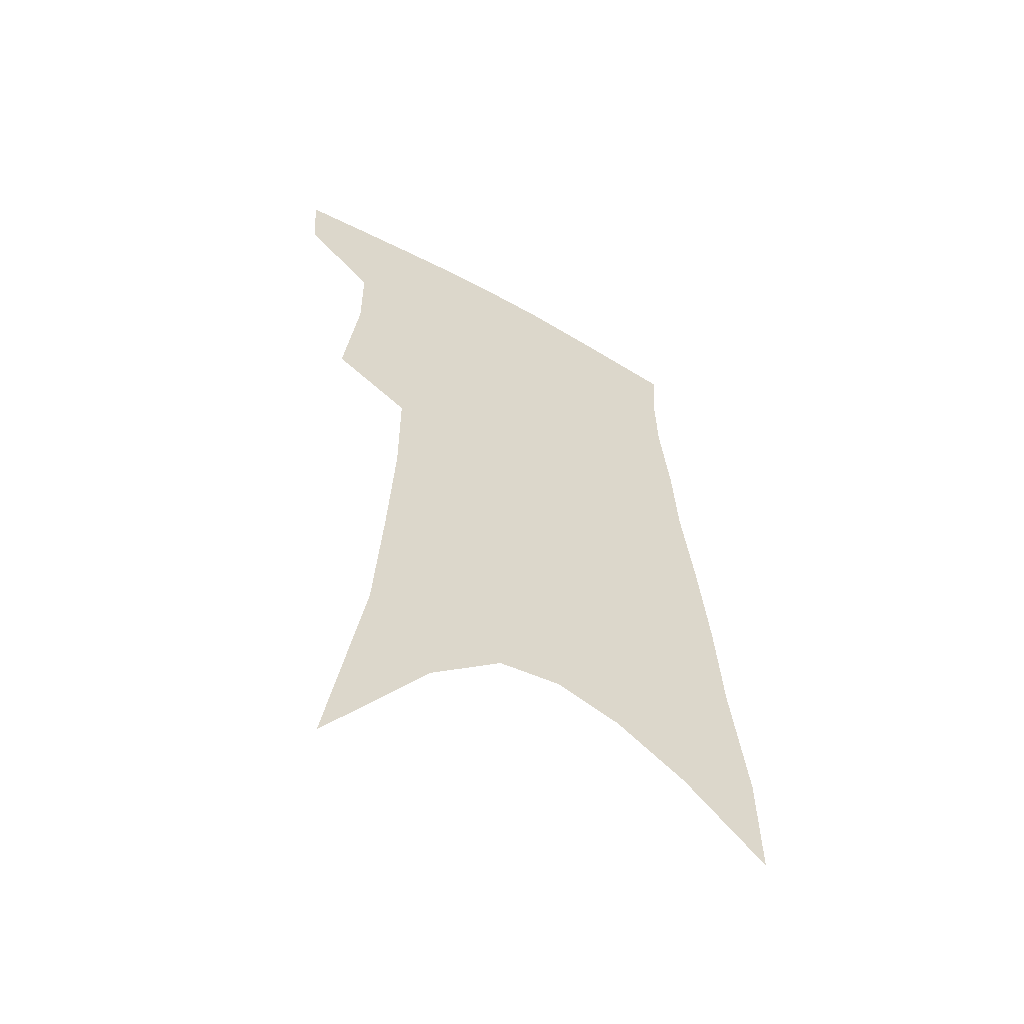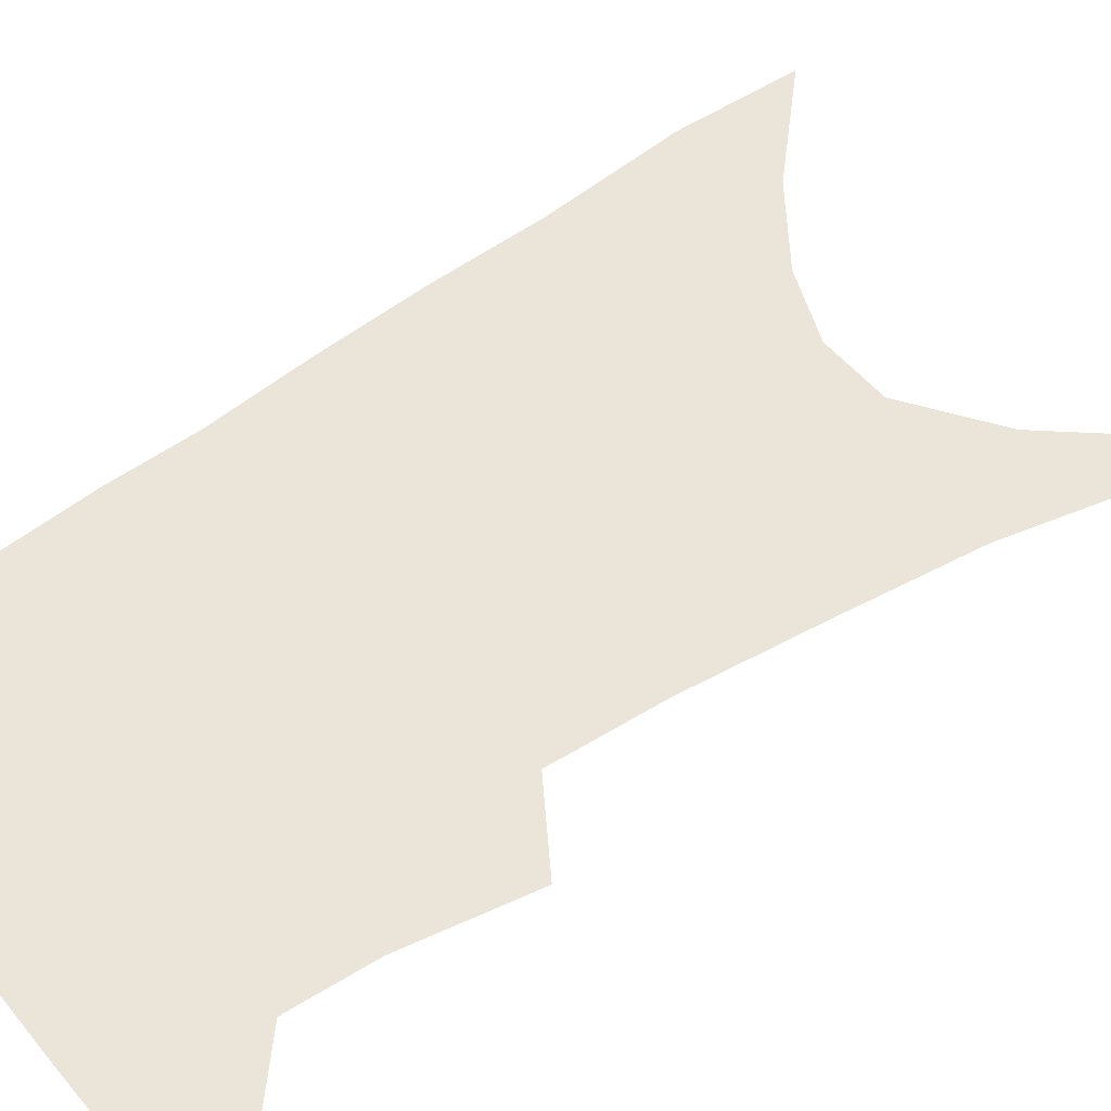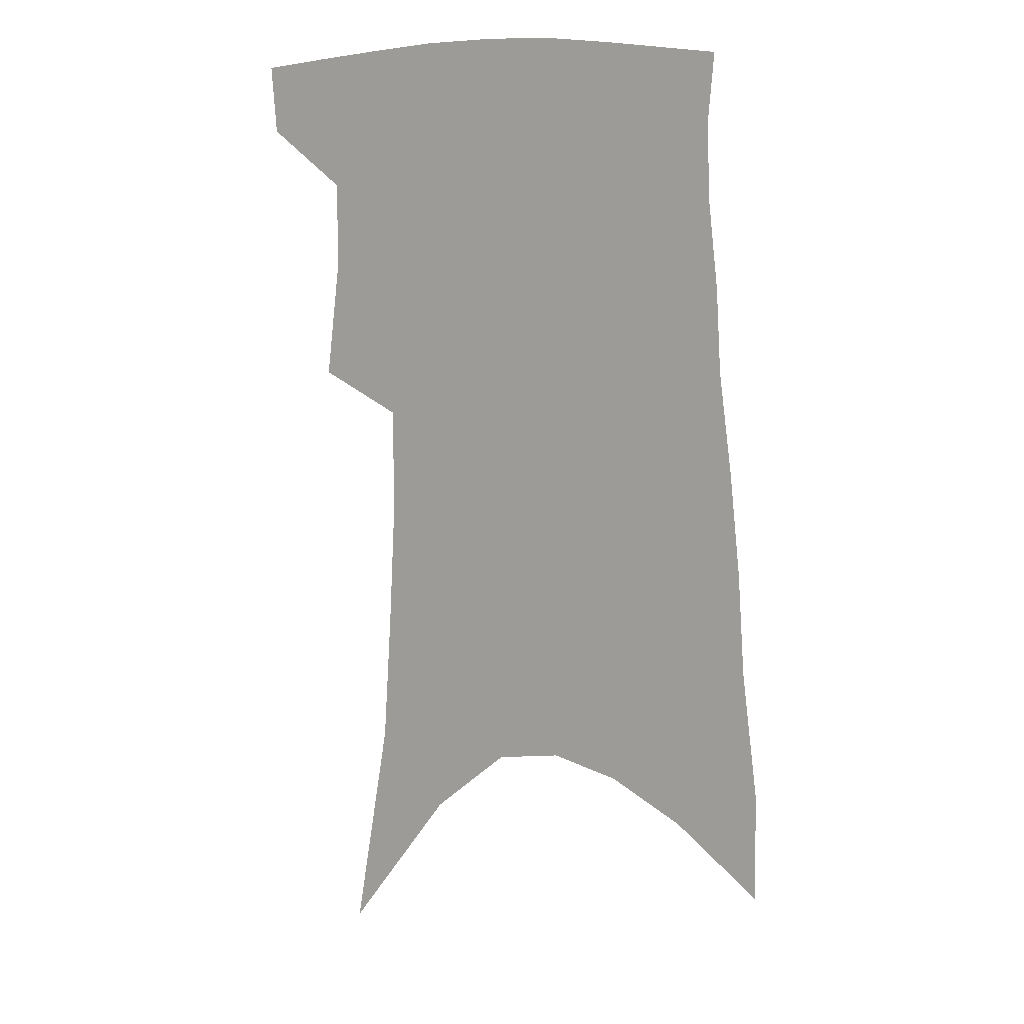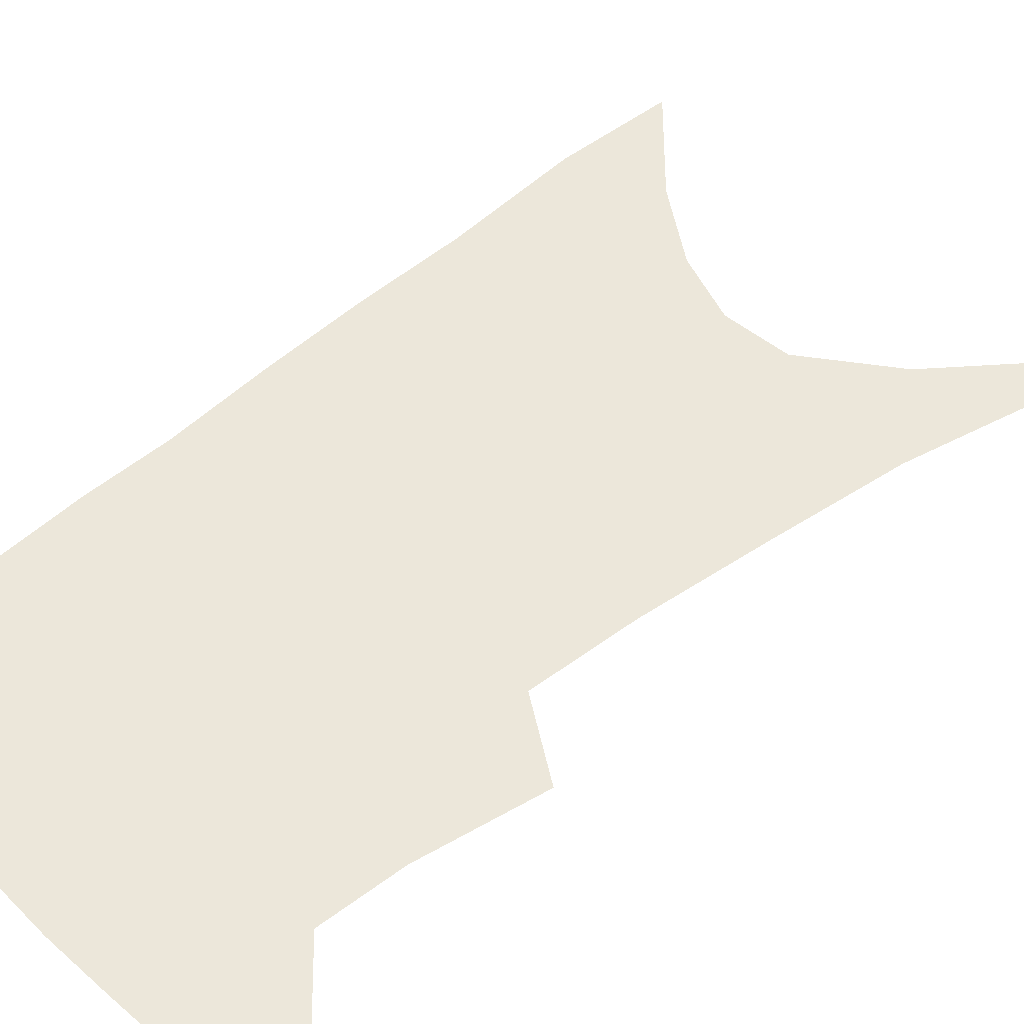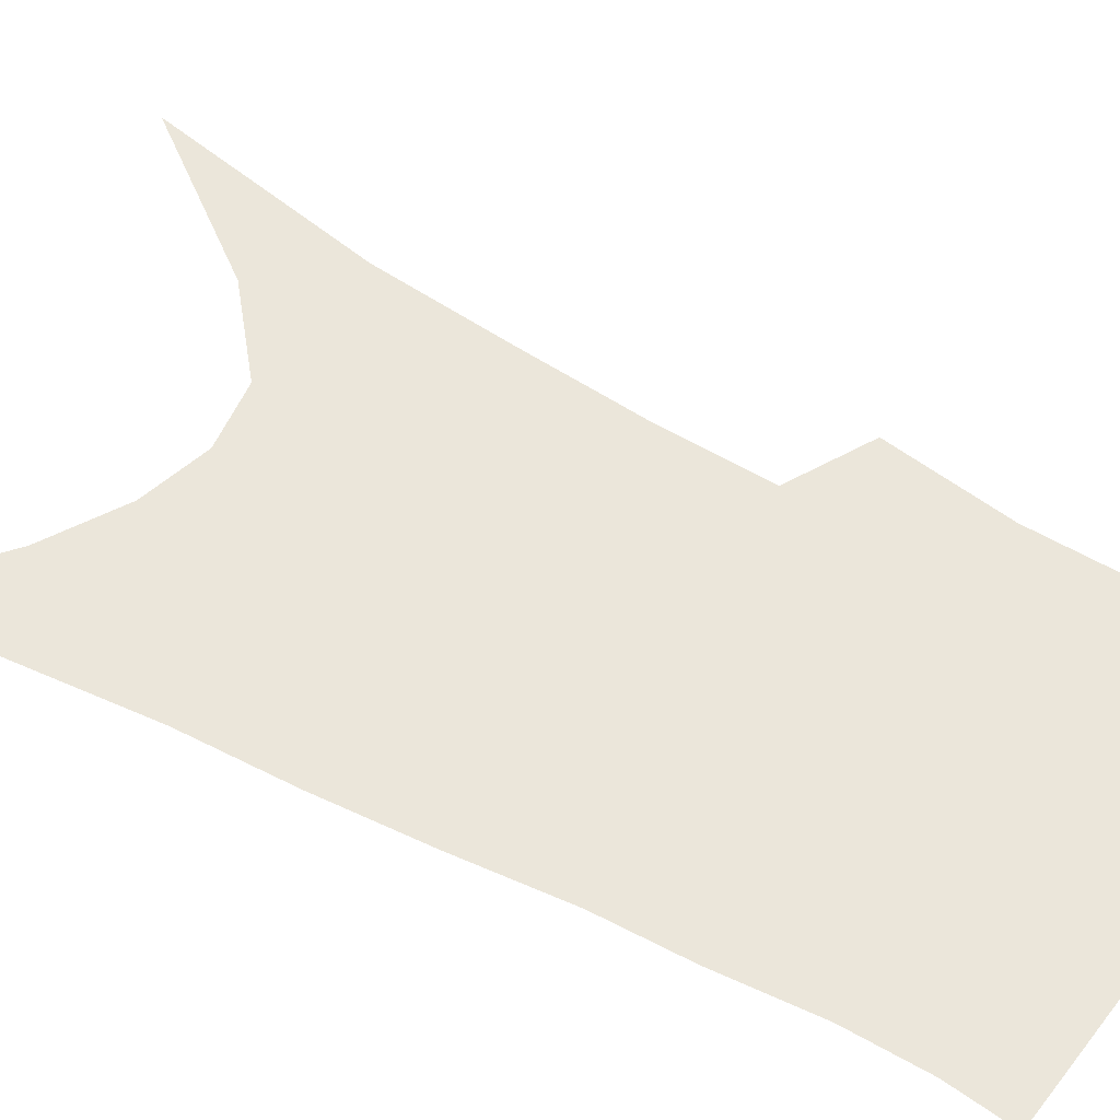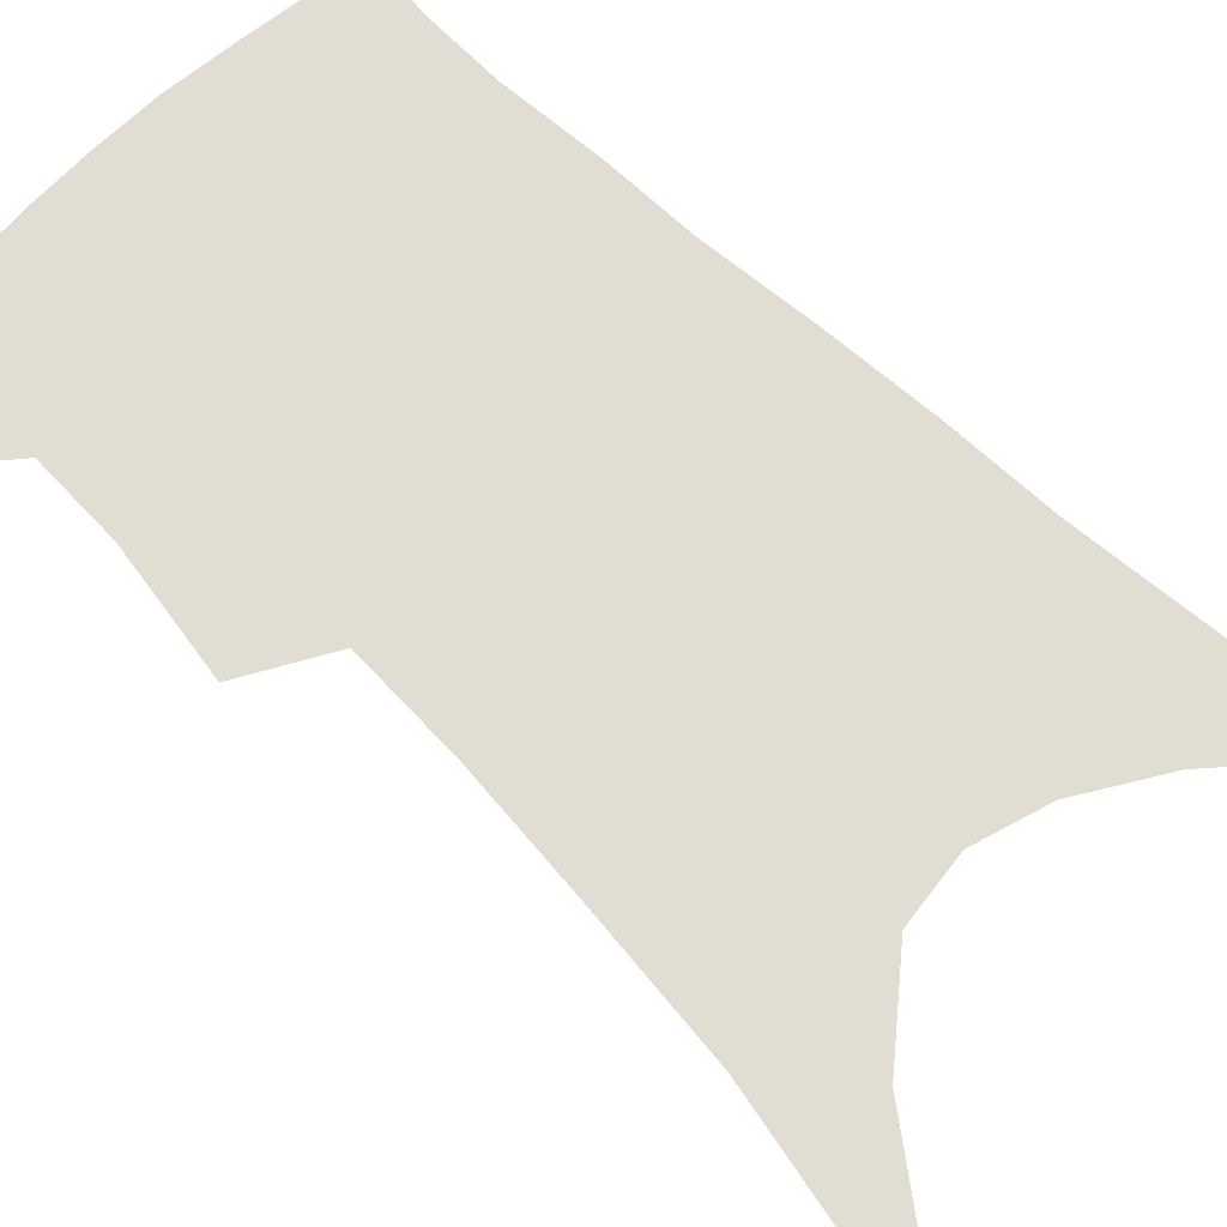
<metadata>
{"format":"obj","ext":"obj","renderer":"f3d","projection":"perspective","resolution":1024,"background":"white","views":[{"elev":-57.5,"azim":-30.9,"up":"+Y"},{"elev":59.1,"azim":-121.8,"up":"+Z"},{"elev":12.9,"azim":22.8,"up":"+Y"},{"elev":50.7,"azim":-129.0,"up":"+Z"},{"elev":54.8,"azim":122.5,"up":"+Z"},{"elev":68.3,"azim":-43.0,"up":"+Z"}]}
</metadata>
<code>
v 485.6 380.4 0
v 483.9 404.1 0
v 505.8 288.6 0
v 511 331.6 0
v 510.8 360.7 0
v 509.2 385 0
v 506.1 407.4 0
v 515.1 64.27 0
v 528 144 0
v 531 192 0
v 533.3 236.9 0
v 533.3 274.6 0
v 534 311.1 0
v 534.4 341.4 0
v 533.7 366.4 0
v 531.4 388.2 0
v 528.4 410.5 0
v 552 117.4 0
v 556.8 175.5 0
v 556.9 216.5 0
v 556.6 254.1 0
v 555.6 286.3 0
v 555.1 316.3 0
v 555.7 346.1 0
v 554.9 369 0
v 553.8 390.8 0
v 550.8 413.3 0
v 578.5 140.9 0
v 578.8 184.4 0
v 578.3 227 0
v 577.3 261.4 0
v 576.4 292.7 0
v 576.4 323.9 0
v 576.2 349.1 0
v 576.4 372.2 0
v 575.2 392.5 0
v 573.2 414.8 0
v 601.6 144.9 0
v 600.3 189.6 0
v 599 224.6 0
v 597.5 260.4 0
v 596.3 296.4 0
v 595.9 325.2 0
v 596 350.5 0
v 596.3 372.7 0
v 596.4 393.2 0
v 595.3 415.2 0
v 625.4 138.7 0
v 622.7 183.9 0
v 619.4 227.4 0
v 617.6 262.3 0
v 616.4 293.2 0
v 615.9 321.4 0
v 615.4 349.3 0
v 616.1 372 0
v 617.4 393.1 0
v 618.6 413.7 0
v 651.5 124.2 0
v 647.1 172.3 0
v 642.7 216.1 0
v 640.3 251.9 0
v 637.9 285.8 0
v 636.4 316.2 0
v 636.9 342 0
v 636.3 368.9 0
v 637.2 392.4 0
v 639.4 412 0
v 682.3 99.09 0
v 681.6 139.1 0
v 675.6 186.2 0
v 672.8 224 0
v 668.8 261.4 0
v 664 298 0
v 662.1 328.3 0
v 658.3 361.5 0
v 657.6 388.3 0
v 659.3 410.3 0
v 691 451 0
f 5 6 1
f 1 6 2
f 6 7 2
f 12 13 3
f 3 13 4
f 13 14 4
f 4 14 5
f 14 15 5
f 5 15 6
f 15 16 6
f 6 16 7
f 16 17 7
f 8 18 9
f 18 19 9
f 9 19 10
f 19 20 10
f 10 20 11
f 20 21 11
f 11 21 12
f 21 22 12
f 12 22 13
f 22 23 13
f 13 23 14
f 23 24 14
f 14 24 15
f 24 25 15
f 15 25 16
f 25 26 16
f 16 26 17
f 26 27 17
f 18 28 19
f 28 29 19
f 19 29 20
f 29 30 20
f 20 30 21
f 30 31 21
f 21 31 22
f 31 32 22
f 22 32 23
f 32 33 23
f 23 33 24
f 33 34 24
f 24 34 25
f 34 35 25
f 25 35 26
f 35 36 26
f 26 36 27
f 36 37 27
f 28 38 29
f 38 39 29
f 29 39 30
f 39 40 30
f 30 40 31
f 40 41 31
f 31 41 32
f 41 42 32
f 32 42 33
f 42 43 33
f 33 43 34
f 43 44 34
f 34 44 35
f 44 45 35
f 35 45 36
f 45 46 36
f 36 46 37
f 46 47 37
f 38 48 39
f 48 49 39
f 39 49 40
f 49 50 40
f 40 50 41
f 50 51 41
f 41 51 42
f 51 52 42
f 42 52 43
f 52 53 43
f 43 53 44
f 53 54 44
f 44 54 45
f 54 55 45
f 45 55 46
f 55 56 46
f 46 56 47
f 56 57 47
f 48 58 49
f 58 59 49
f 49 59 50
f 59 60 50
f 50 60 51
f 60 61 51
f 51 61 52
f 61 62 52
f 52 62 53
f 62 63 53
f 53 63 54
f 63 64 54
f 54 64 55
f 64 65 55
f 55 65 56
f 65 66 56
f 56 66 57
f 66 67 57
f 58 68 59
f 68 69 59
f 59 69 60
f 69 70 60
f 60 70 61
f 70 71 61
f 61 71 62
f 71 72 62
f 62 72 63
f 72 73 63
f 63 73 64
f 73 74 64
f 64 74 65
f 74 75 65
f 65 75 66
f 75 76 66
f 66 76 67
f 76 77 67

</code>
